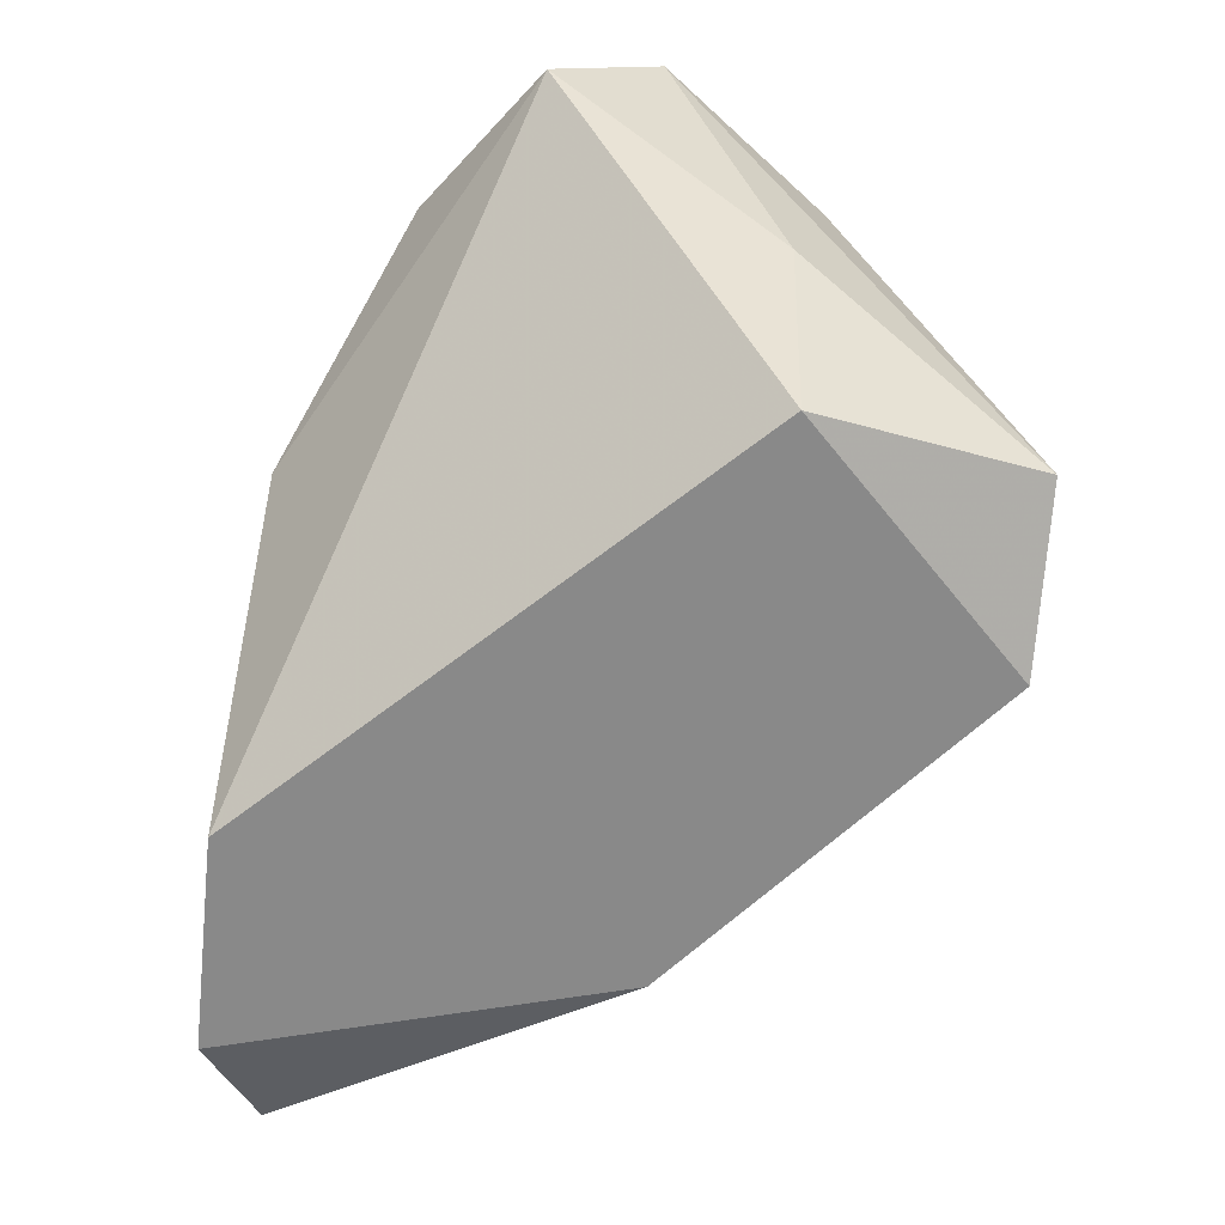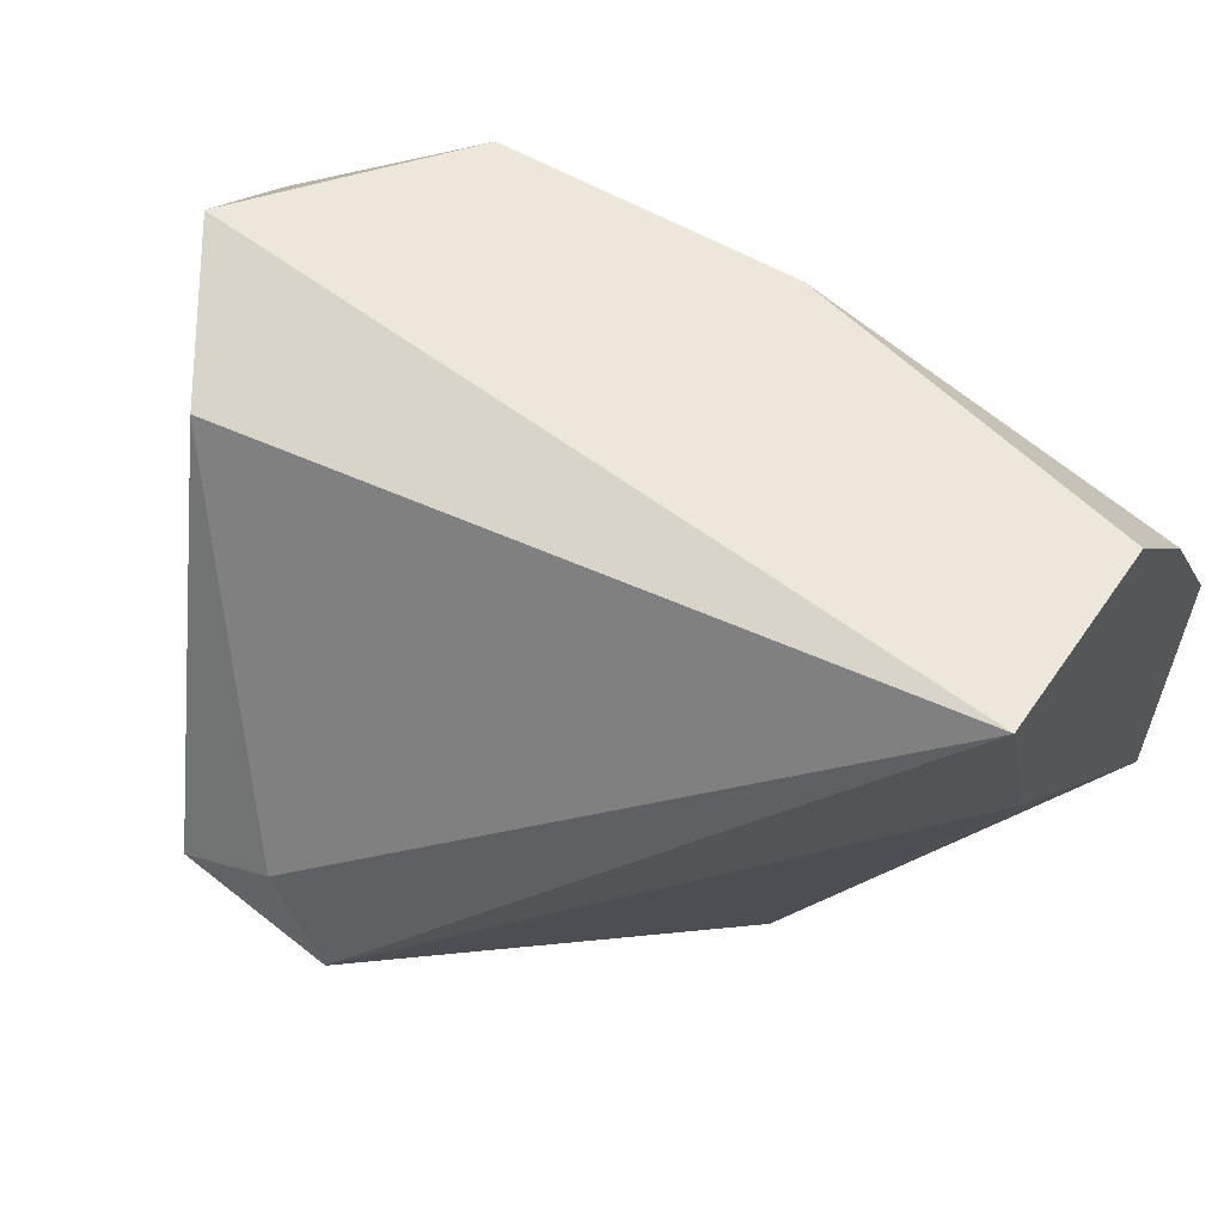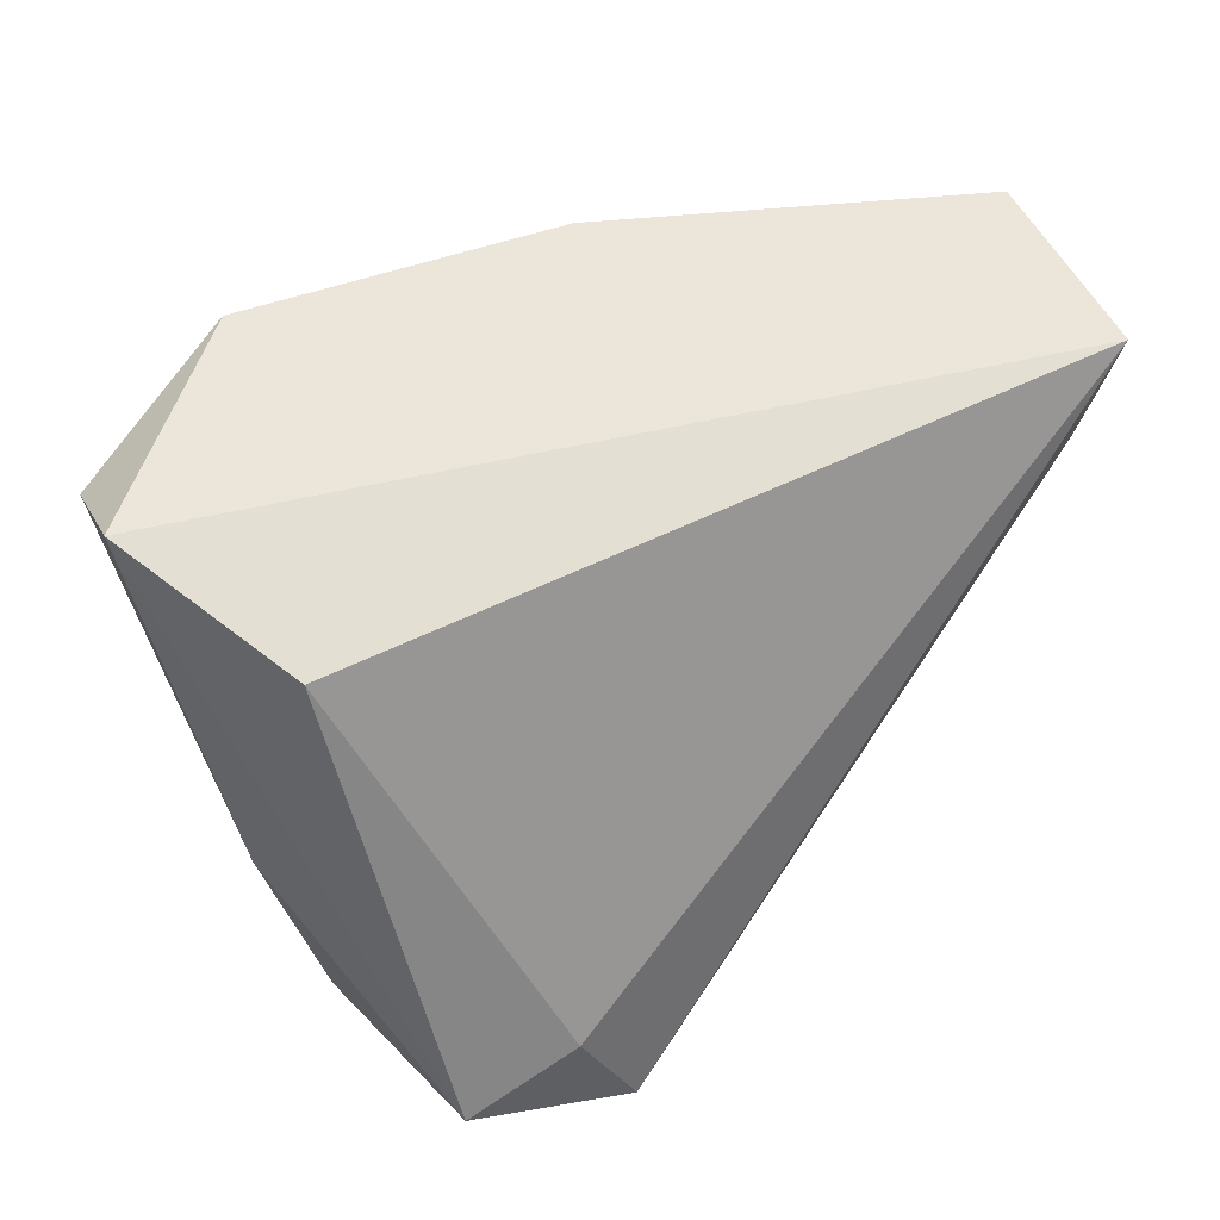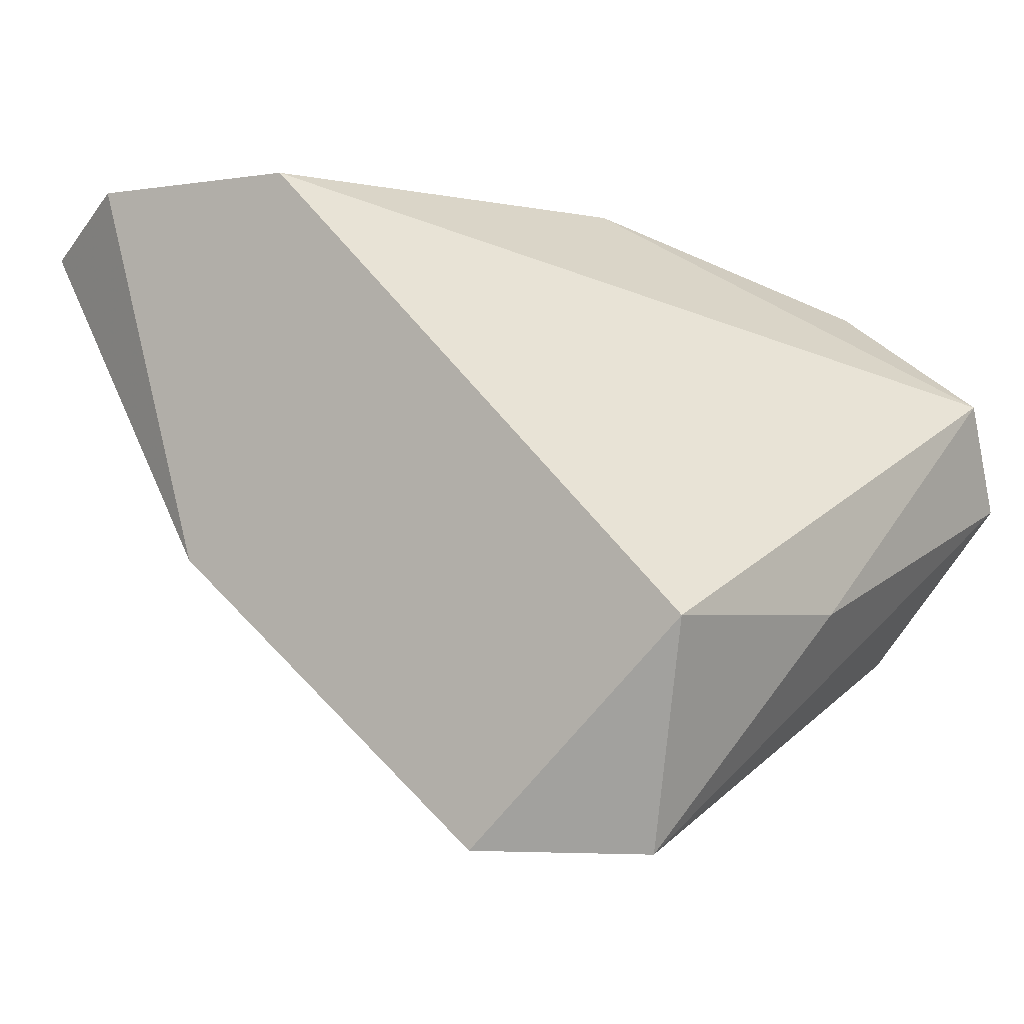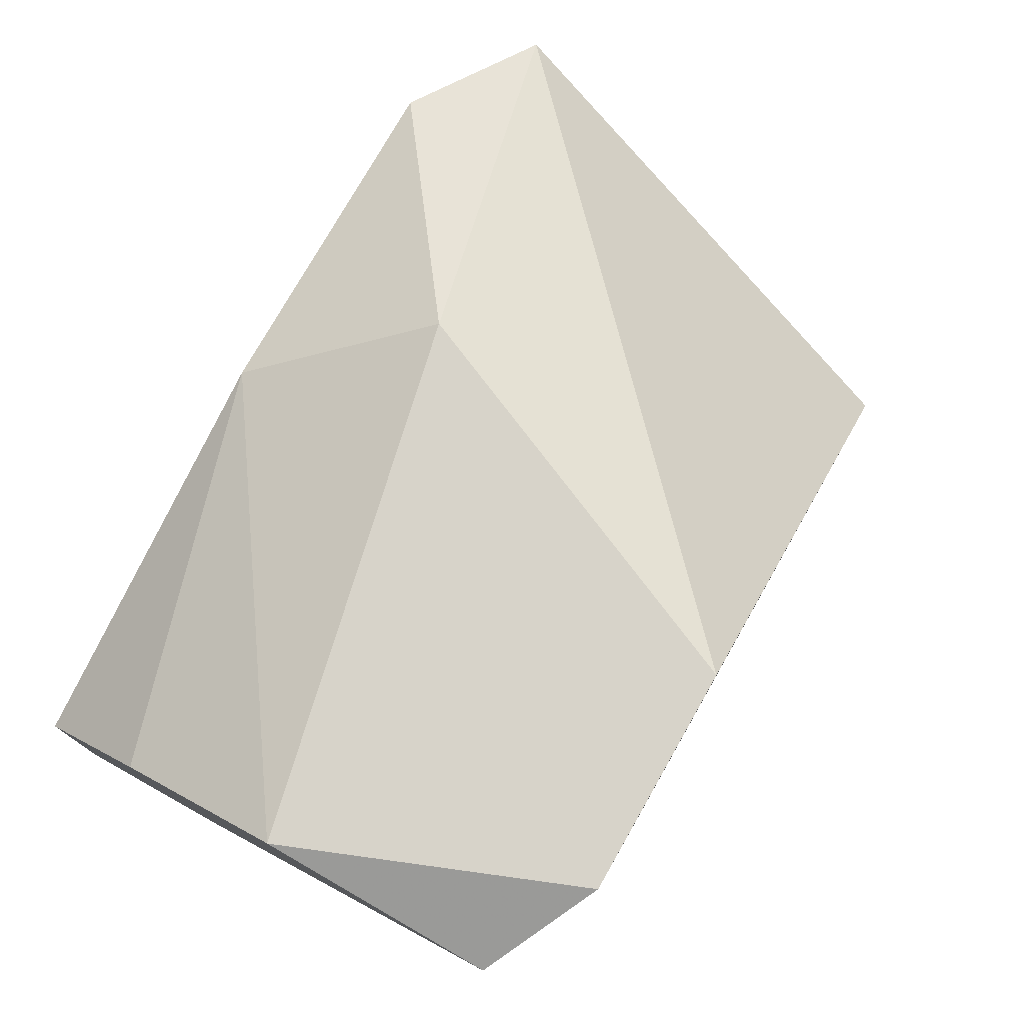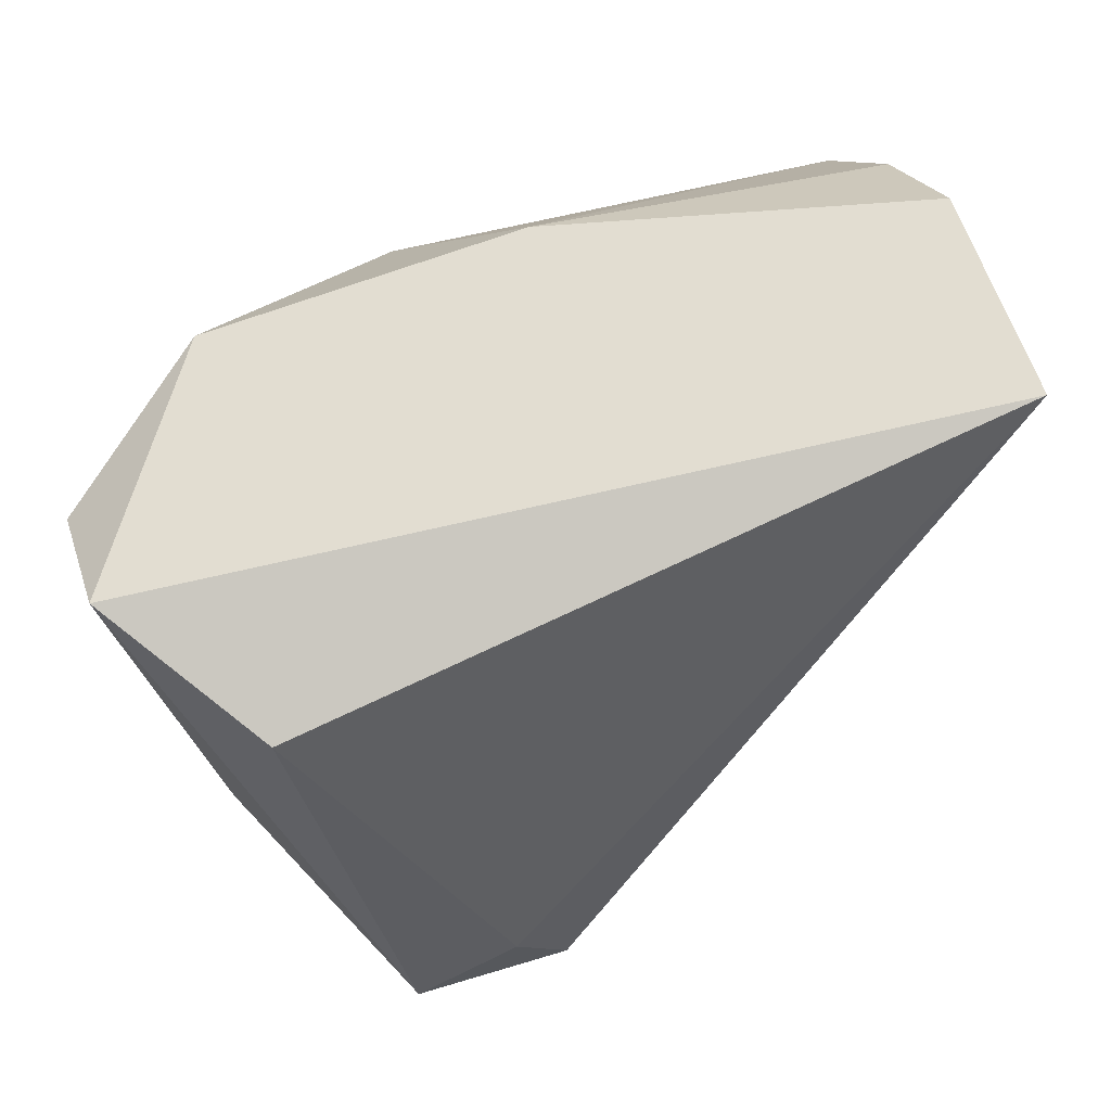
<metadata>
{"format":"obj","ext":"obj","renderer":"f3d","projection":"perspective","resolution":1024,"background":"white","views":[{"elev":-63.0,"azim":-96.4,"up":"+Z"},{"elev":51.7,"azim":33.6,"up":"+Z"},{"elev":47.9,"azim":-22.5,"up":"+Z"},{"elev":-2.6,"azim":-150.4,"up":"+Y"},{"elev":76.4,"azim":119.6,"up":"+Y"},{"elev":68.6,"azim":-20.4,"up":"+Z"}]}
</metadata>
<code>
v 0.02116 -0.0219 -0.002852
v 0.02116 -0.02431 -0.001643
v 0.03325 -0.01706 -0.01373
v 0.02721 -0.03156 -0.01131
v 0.03204 -0.01947 -0.001643
v 0.03567 -0.02552 -0.01373
v 0.02963 -0.01706 -0.005269
v 0.02358 -0.02673 -0.01373
v 0.02358 -0.02794 -0.002852
v 0.02238 -0.02673 -0.008893
v 0.02479 -0.01947 -0.001643
v 0.02479 -0.03156 -0.01252
v 0.02842 -0.03156 -0.01373
v 0.0405 -0.01827 -0.01252
v 0.0405 -0.01706 -0.007685
v 0.0405 -0.02673 -0.001643
v 0.0405 -0.0219 -0.001643
v 0.0405 -0.02552 -0.005269
v 0.0405 -0.01947 -0.004061
v 0.03809 -0.01706 -0.01373
f 14 6 20
f 15 19 16
f 2 16 11
f 15 16 14
f 16 2 9
f 3 13 8
f 13 3 6
f 10 2 1
f 2 11 1
f 8 10 1
f 3 8 1
f 2 10 12
f 9 2 12
f 10 8 12
f 8 13 12
f 15 3 7
f 1 11 7
f 3 1 7
f 19 15 5
f 11 16 5
f 15 7 5
f 7 11 5
f 13 16 4
f 16 9 4
f 12 13 4
f 9 12 4
f 16 13 18
f 14 16 18
f 13 6 18
f 6 14 18
f 16 19 17
f 19 5 17
f 5 16 17
f 3 15 20
f 15 14 20
f 6 3 20

</code>
